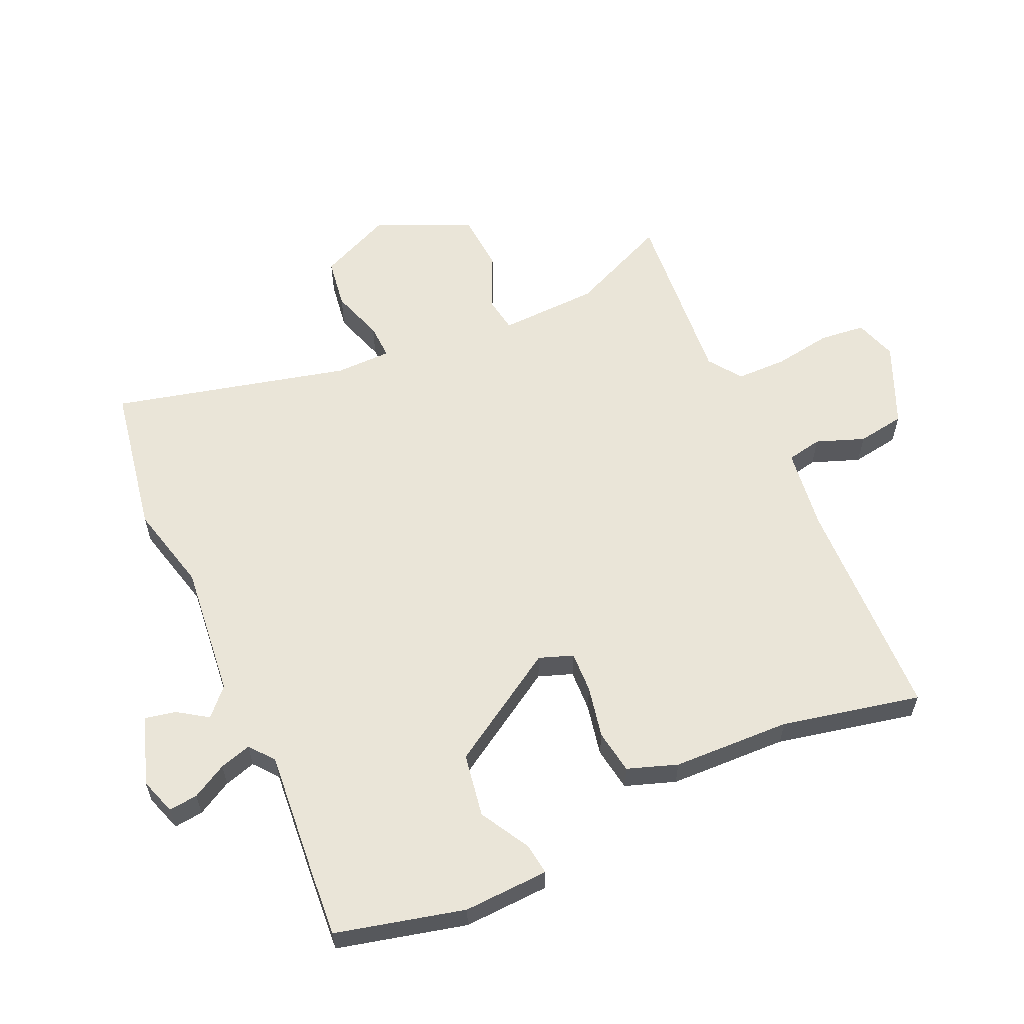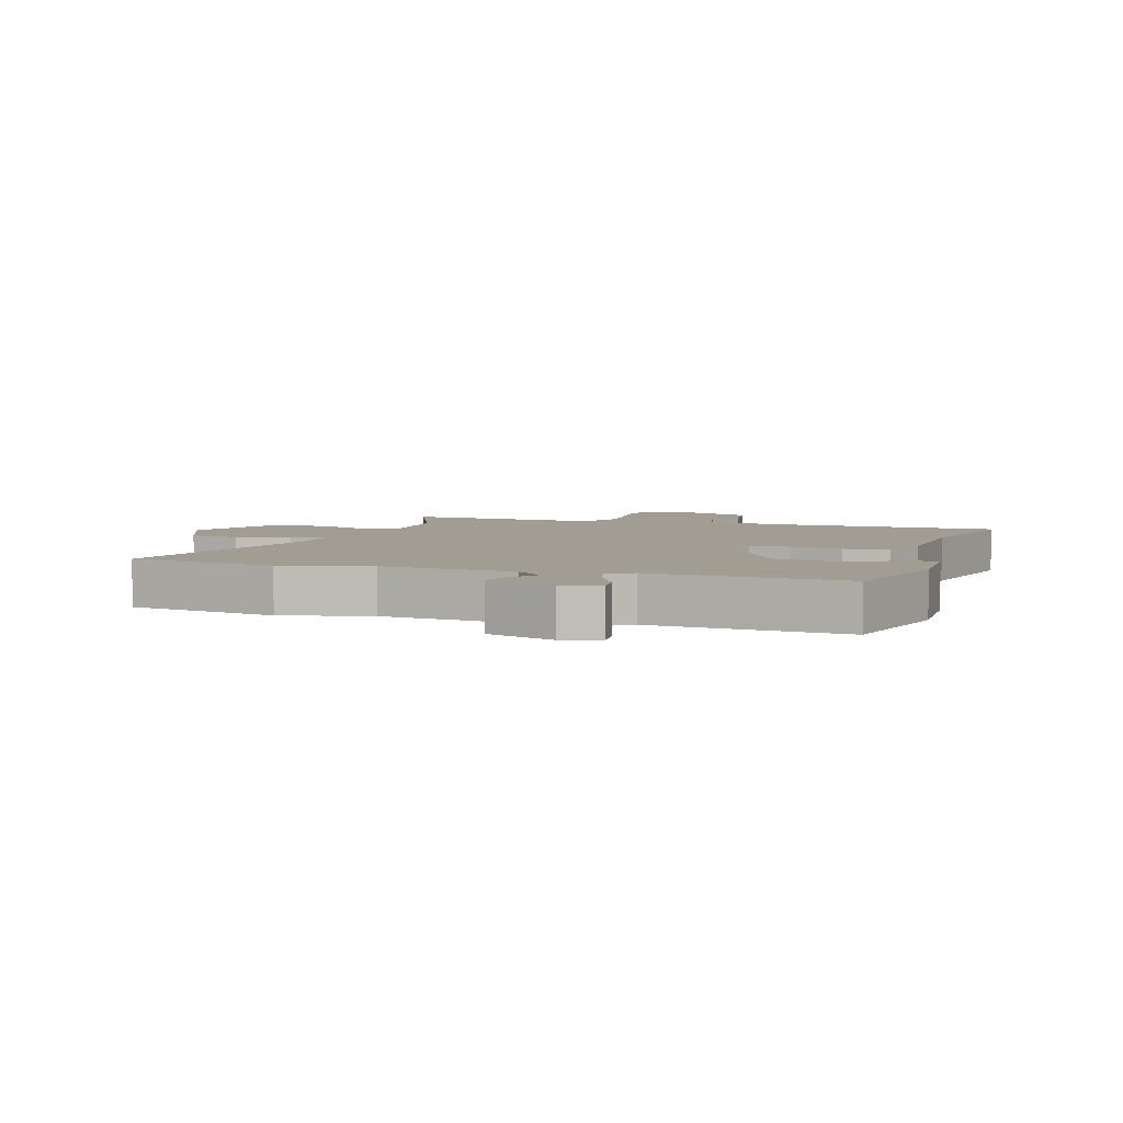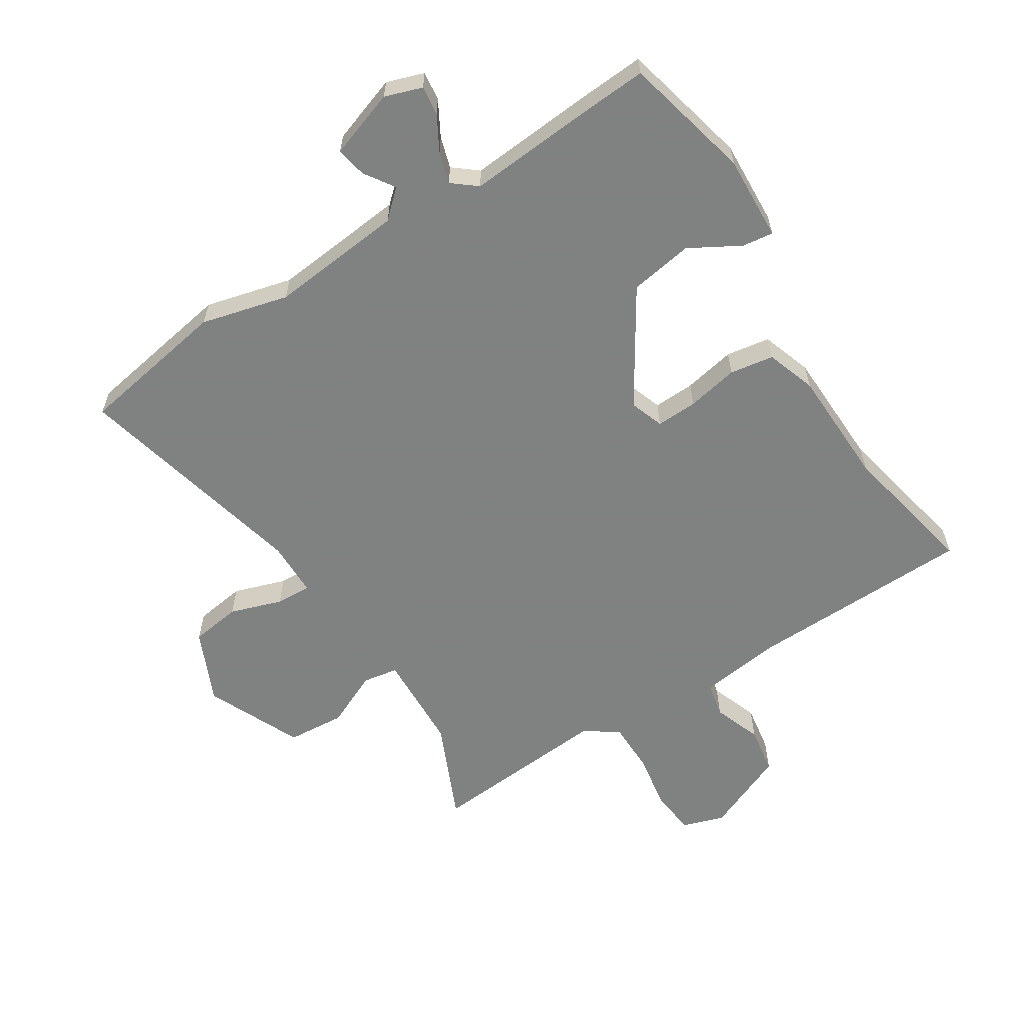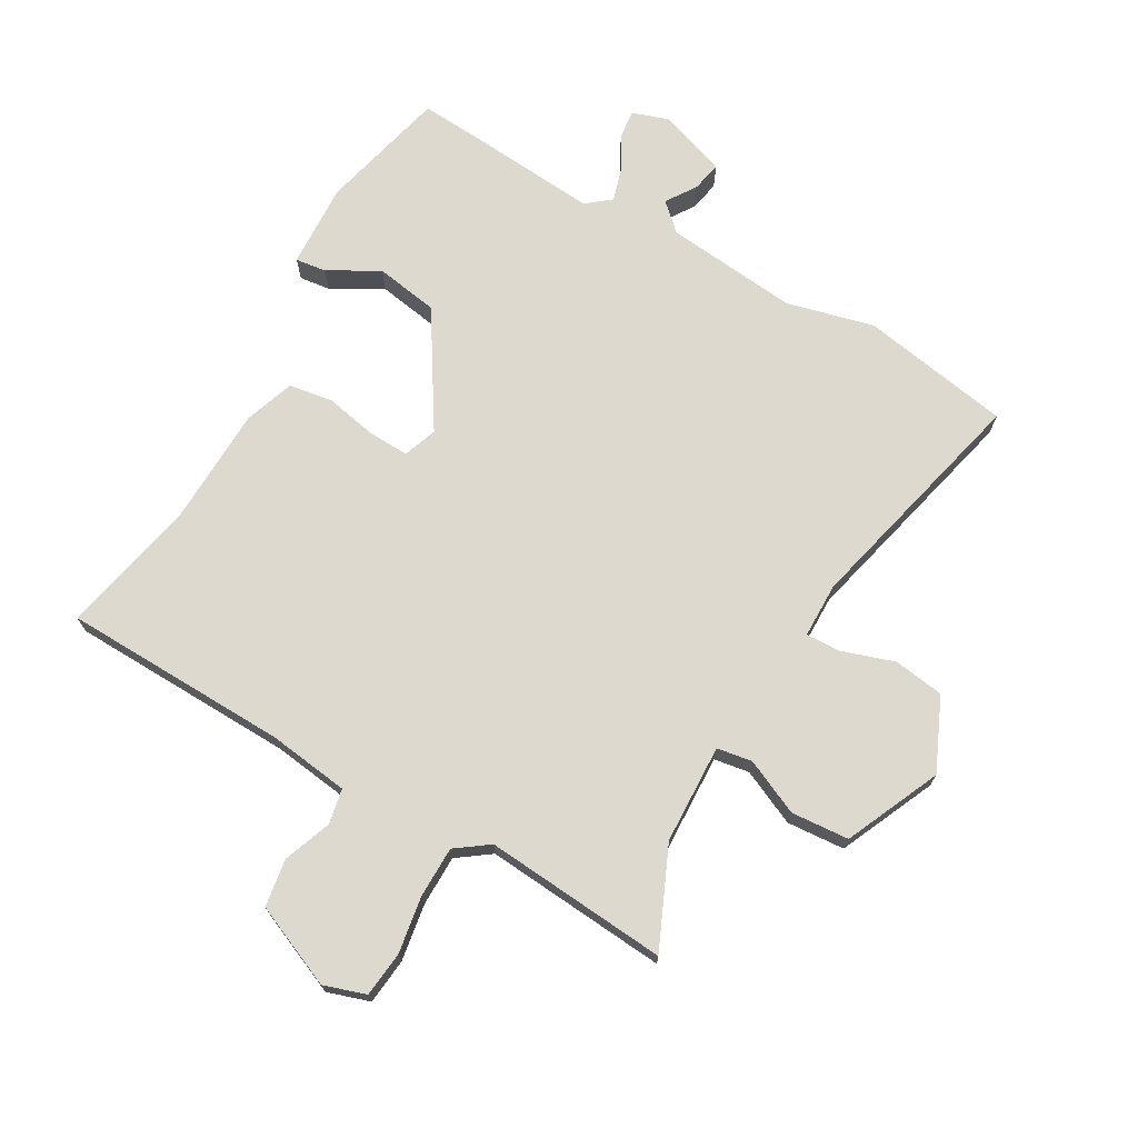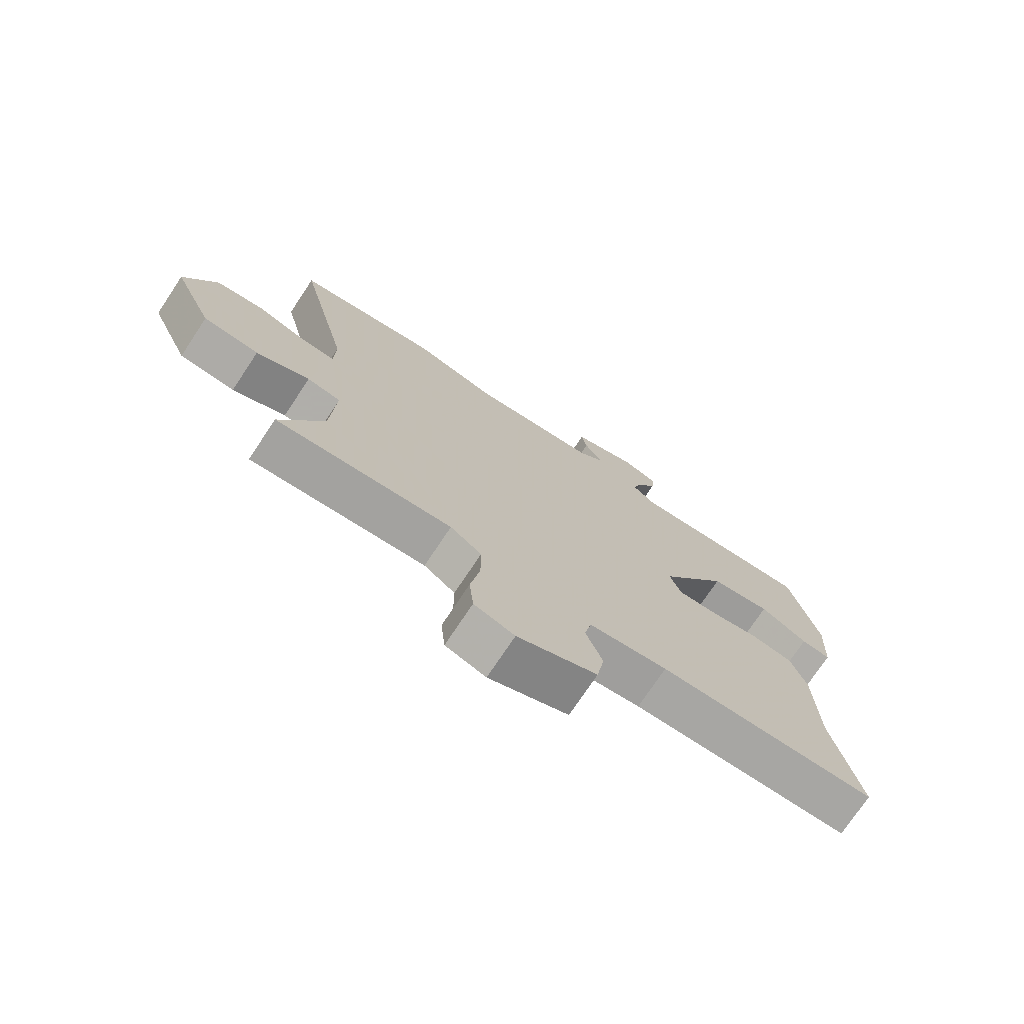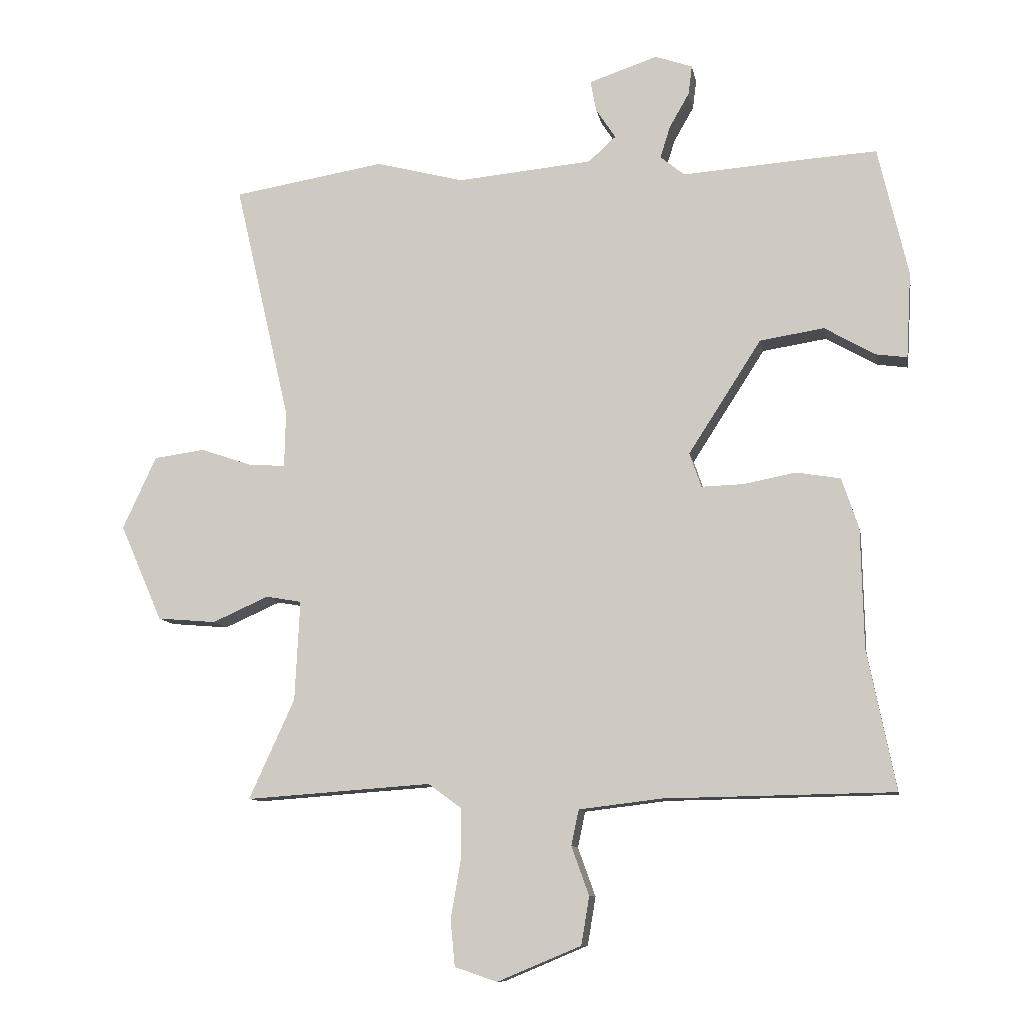
<metadata>
{"format":"obj","ext":"obj","renderer":"f3d","projection":"perspective","resolution":1024,"background":"white","views":[{"elev":59.5,"azim":66.5,"up":"+Y"},{"elev":4.7,"azim":18.8,"up":"+Y"},{"elev":-60.3,"azim":32.9,"up":"+Y"},{"elev":71.6,"azim":-149.6,"up":"+Y"},{"elev":-74.5,"azim":-33.6,"up":"+Z"},{"elev":-10.2,"azim":10.2,"up":"+Z"}]}
</metadata>
<code>
v 0.462 0.07 -0.311
v 0.507 0.07 -0.536
v 0.139 0.07 -0.542
v 0.007 0.07 -0.558
v -0.005 0.07 -0.615
v 0.023 0.07 -0.693
v 0.01 0.07 -0.77
v -0.124 0.07 -0.826
v -0.192 0.07 -0.803
v -0.199 0.07 -0.729
v -0.183 0.07 -0.636
v -0.183 0.07 -0.554
v -0.236 0.07 -0.515
v -0.534 0.07 -0.536
v -0.461 0.07 -0.376
v -0.453 0.07 -0.215
v -0.51 0.07 -0.205
v -0.6 0.07 -0.245
v -0.694 0.07 -0.237
v -0.762 0.07 -0.082
v -0.708 0.07 0.035
v -0.626 0.07 0.046
v -0.542 0.07 0.017
v -0.485 0.07 0.014
v -0.483 0.07 0.104
v -0.572 0.07 0.488
v -0.328 0.07 0.528
v -0.187 0.07 0.491
v 0.03 0.07 0.511
v 0.074 0.07 0.551
v 0.042 0.07 0.6
v 0.033 0.07 0.649
v 0.143 0.07 0.686
v 0.203 0.07 0.665
v 0.197 0.07 0.618
v 0.165 0.07 0.562
v 0.149 0.07 0.511
v 0.188 0.07 0.479
v 0.398 0.07 0.494
v 0.501 0.07 0.5
v 0.549 0.07 0.292
v 0.541 0.07 0.154
v 0.491 0.07 0.161
v 0.41 0.07 0.208
v 0.307 0.07 0.192
v 0.19 0.07 0.01
v 0.209 0.07 -0.045
v 0.276 0.07 -0.043
v 0.36 0.07 -0.027
v 0.431 0.07 -0.039
v 0.458 0.07 -0.12
v 0.462 0 -0.311
v 0.507 0 -0.536
v 0.139 0 -0.542
v 0.007 0 -0.558
v -0.005 0 -0.615
v 0.023 0 -0.693
v 0.01 0 -0.77
v -0.124 0 -0.826
v -0.192 0 -0.803
v -0.199 0 -0.729
v -0.183 0 -0.636
v -0.183 0 -0.554
v -0.236 0 -0.515
v -0.534 0 -0.536
v -0.461 0 -0.376
v -0.453 0 -0.215
v -0.51 0 -0.205
v -0.6 0 -0.245
v -0.694 0 -0.237
v -0.762 0 -0.082
v -0.708 0 0.035
v -0.626 0 0.046
v -0.542 0 0.017
v -0.485 0 0.014
v -0.483 0 0.104
v -0.572 0 0.488
v -0.328 0 0.528
v -0.187 0 0.491
v 0.03 0 0.511
v 0.074 0 0.551
v 0.042 0 0.6
v 0.033 0 0.649
v 0.143 0 0.686
v 0.203 0 0.665
v 0.197 0 0.618
v 0.165 0 0.562
v 0.149 0 0.511
v 0.188 0 0.479
v 0.398 0 0.494
v 0.501 0 0.5
v 0.549 0 0.292
v 0.541 0 0.154
v 0.491 0 0.161
v 0.41 0 0.208
v 0.307 0 0.192
v 0.19 0 0.01
v 0.209 0 -0.045
v 0.276 0 -0.043
v 0.36 0 -0.027
v 0.431 0 -0.039
v 0.458 0 -0.12
f 48 49 50 51
f 47 48 51 1
f 41 42 43 44
f 41 44 45
f 38 39 40 41
f 38 41 45
f 37 38 45 46
f 33 34 35 36
f 33 36 37
f 30 31 32 33
f 30 33 37
f 29 30 37 46
f 25 26 27 28
f 24 25 28 29
f 20 21 22 23
f 20 23 24
f 17 18 19 20
f 16 17 20 24
f 13 14 15
f 13 15 16
f 12 13 16 24
f 8 9 10 11
f 8 11 12
f 5 6 7 8
f 4 5 8 12
f 3 4 12 24
f 47 1 2 3
f 46 47 3 24
f 24 29 46
f 102 101 100 99
f 52 102 99 98
f 95 94 93 92
f 96 95 92
f 92 91 90 89
f 96 92 89
f 97 96 89 88
f 87 86 85 84
f 88 87 84
f 84 83 82 81
f 88 84 81
f 97 88 81 80
f 79 78 77 76
f 80 79 76 75
f 74 73 72 71
f 75 74 71
f 71 70 69 68
f 75 71 68 67
f 66 65 64
f 67 66 64
f 75 67 64 63
f 62 61 60 59
f 63 62 59
f 59 58 57 56
f 63 59 56 55
f 75 63 55 54
f 54 53 52 98
f 75 54 98 97
f 97 80 75
f 1 52 53 2
f 2 53 54 3
f 3 54 55 4
f 4 55 56 5
f 5 56 57 6
f 6 57 58 7
f 7 58 59 8
f 8 59 60 9
f 9 60 61 10
f 10 61 62 11
f 11 62 63 12
f 12 63 64 13
f 13 64 65 14
f 14 65 66 15
f 15 66 67 16
f 16 67 68 17
f 17 68 69 18
f 18 69 70 19
f 19 70 71 20
f 20 71 72 21
f 21 72 73 22
f 22 73 74 23
f 23 74 75 24
f 24 75 76 25
f 25 76 77 26
f 26 77 78 27
f 27 78 79 28
f 28 79 80 29
f 29 80 81 30
f 30 81 82 31
f 31 82 83 32
f 32 83 84 33
f 33 84 85 34
f 34 85 86 35
f 35 86 87 36
f 36 87 88 37
f 37 88 89 38
f 38 89 90 39
f 39 90 91 40
f 40 91 92 41
f 41 92 93 42
f 42 93 94 43
f 43 94 95 44
f 44 95 96 45
f 45 96 97 46
f 46 97 98 47
f 47 98 99 48
f 48 99 100 49
f 49 100 101 50
f 50 101 102 51
f 51 102 52 1

</code>
